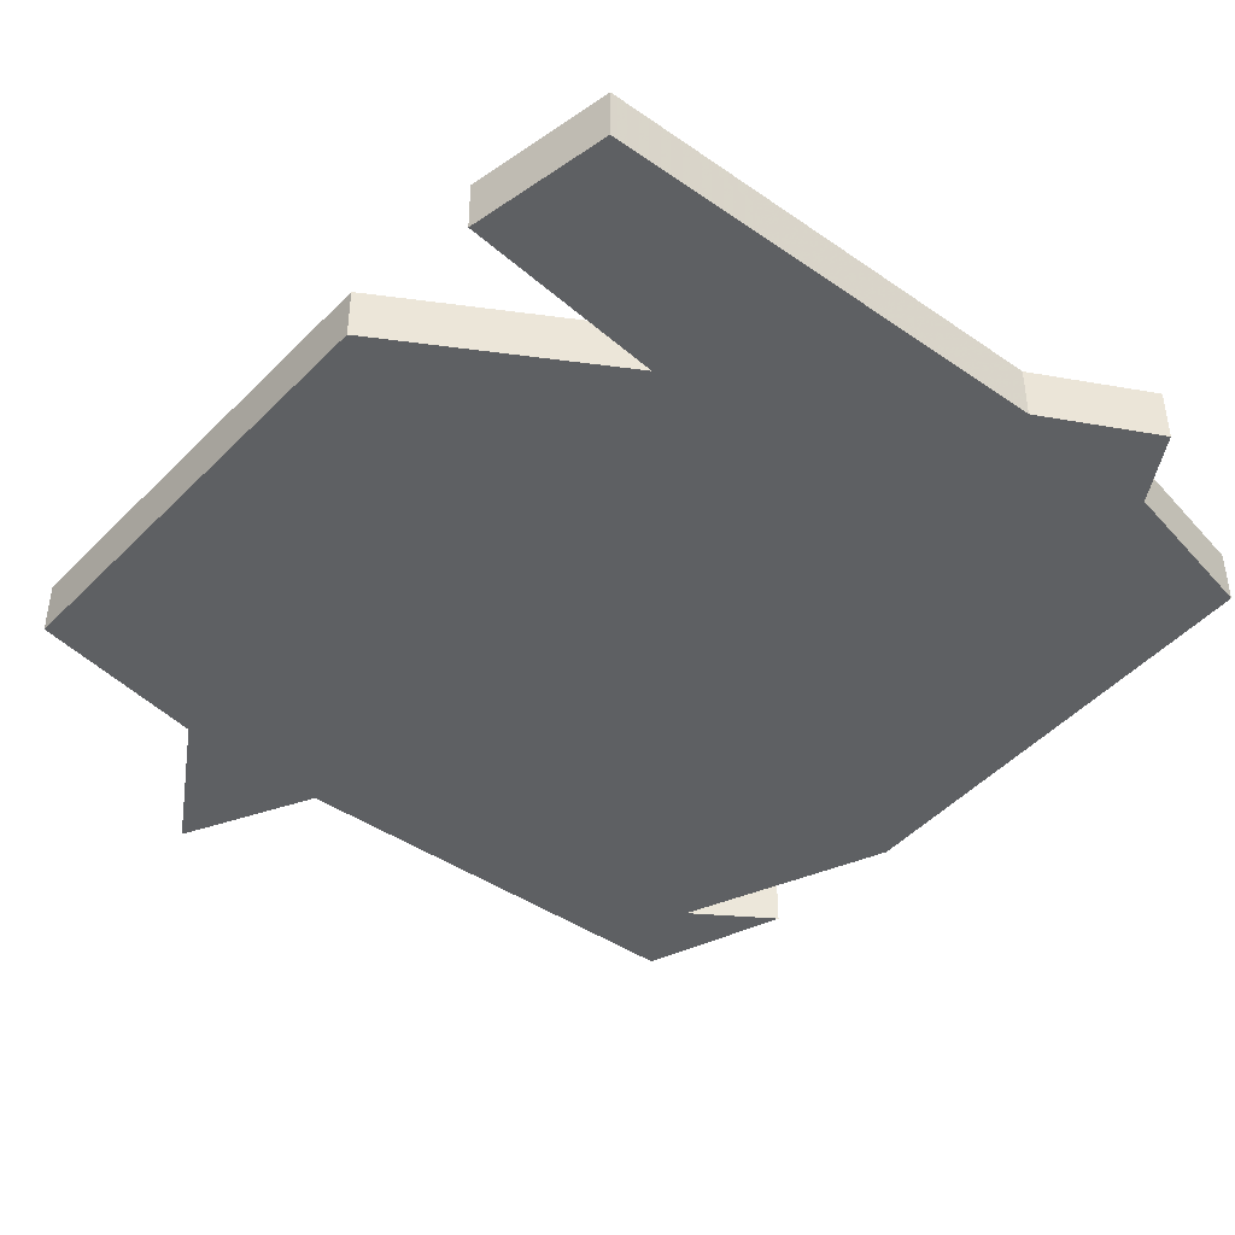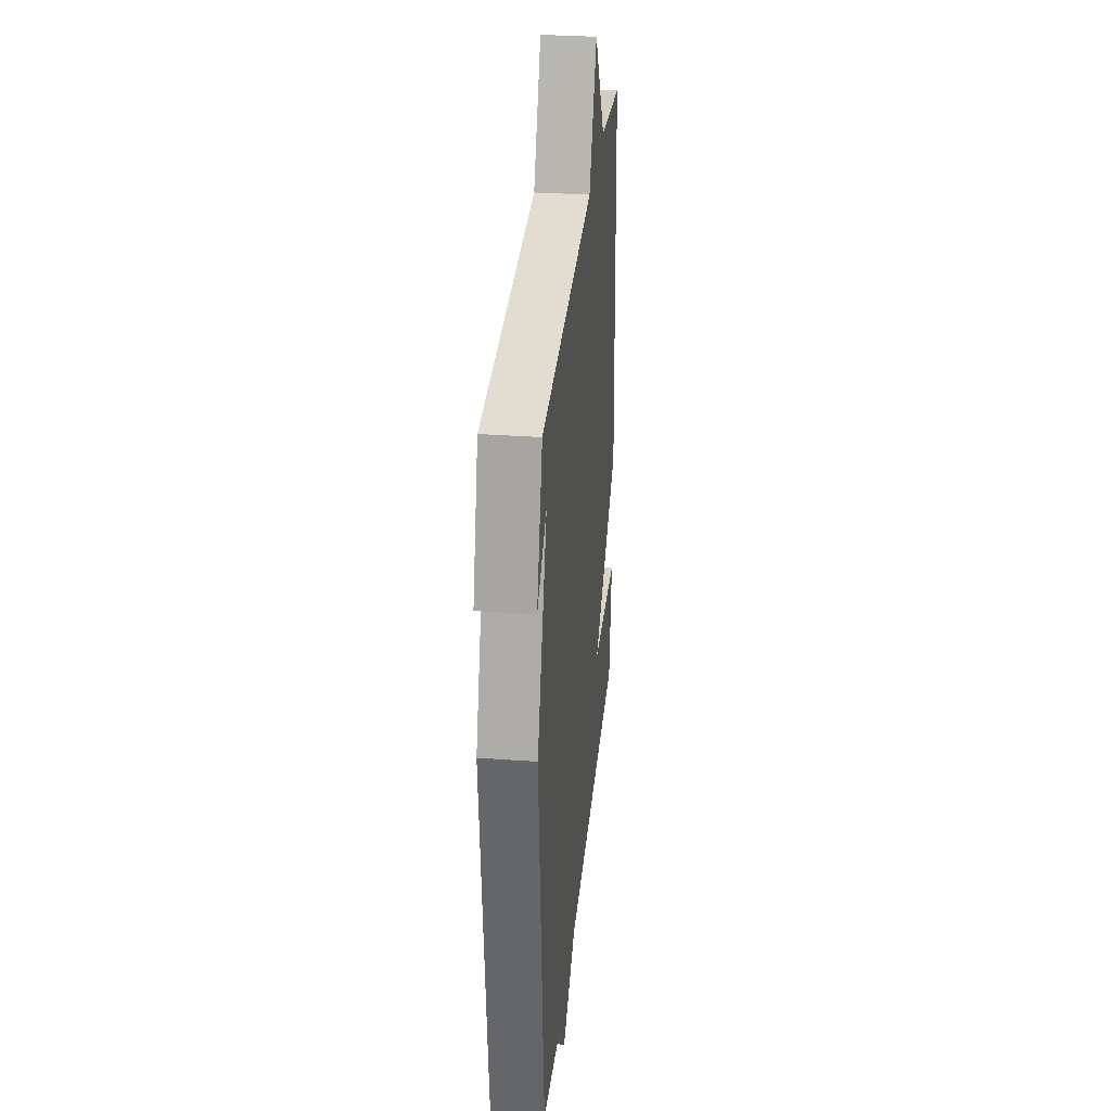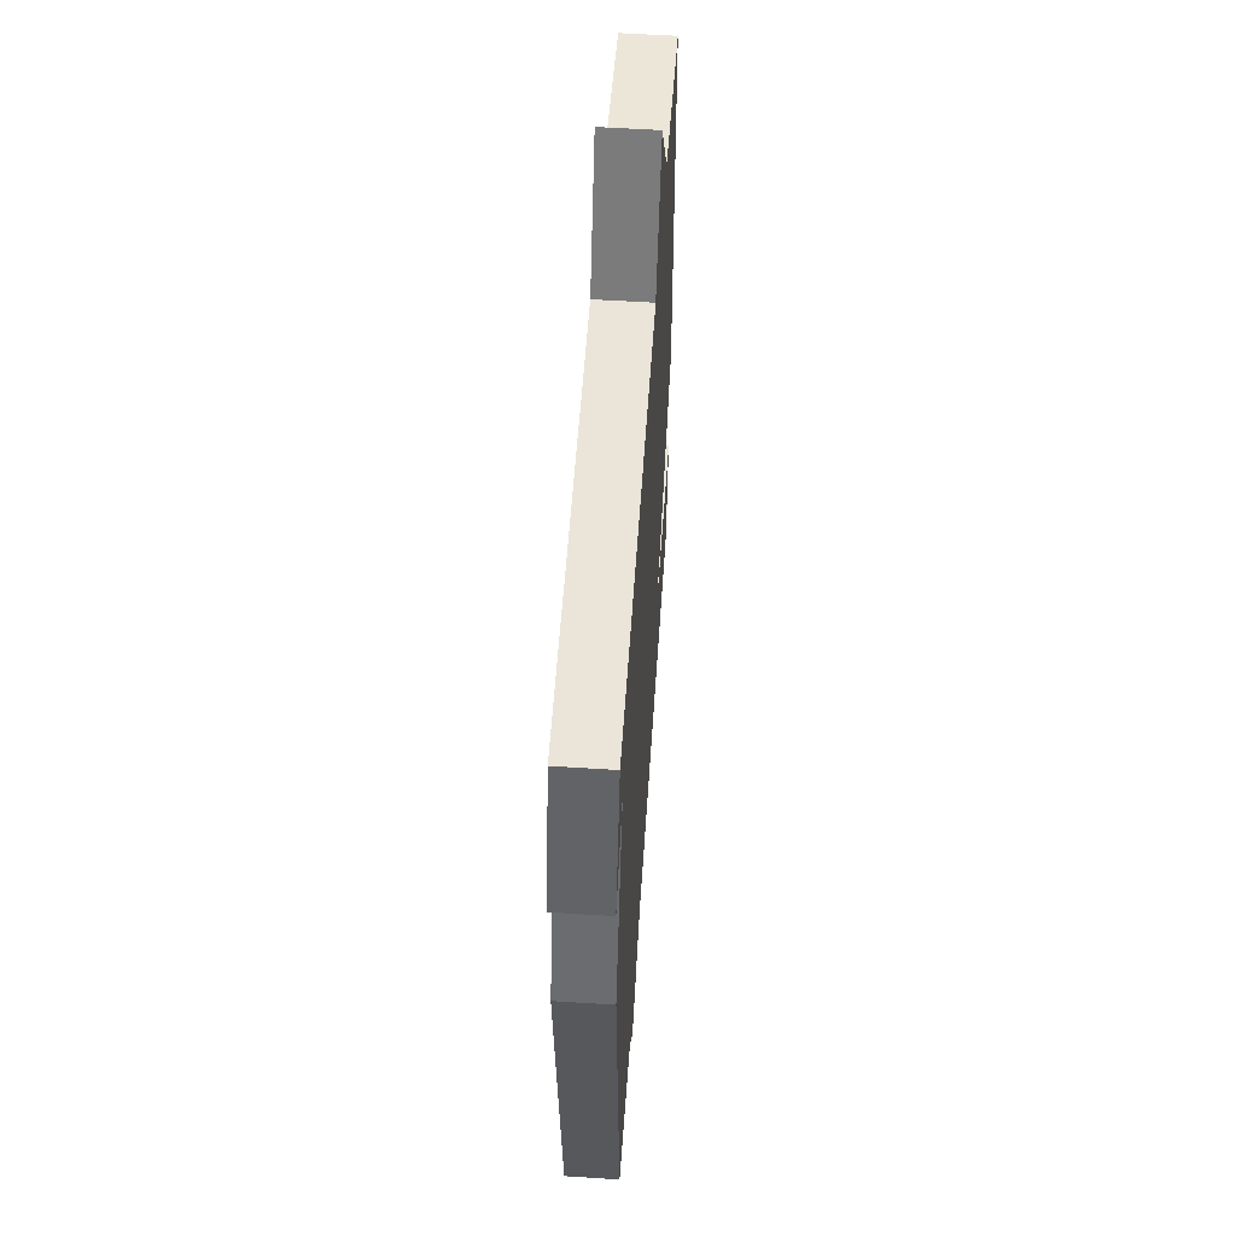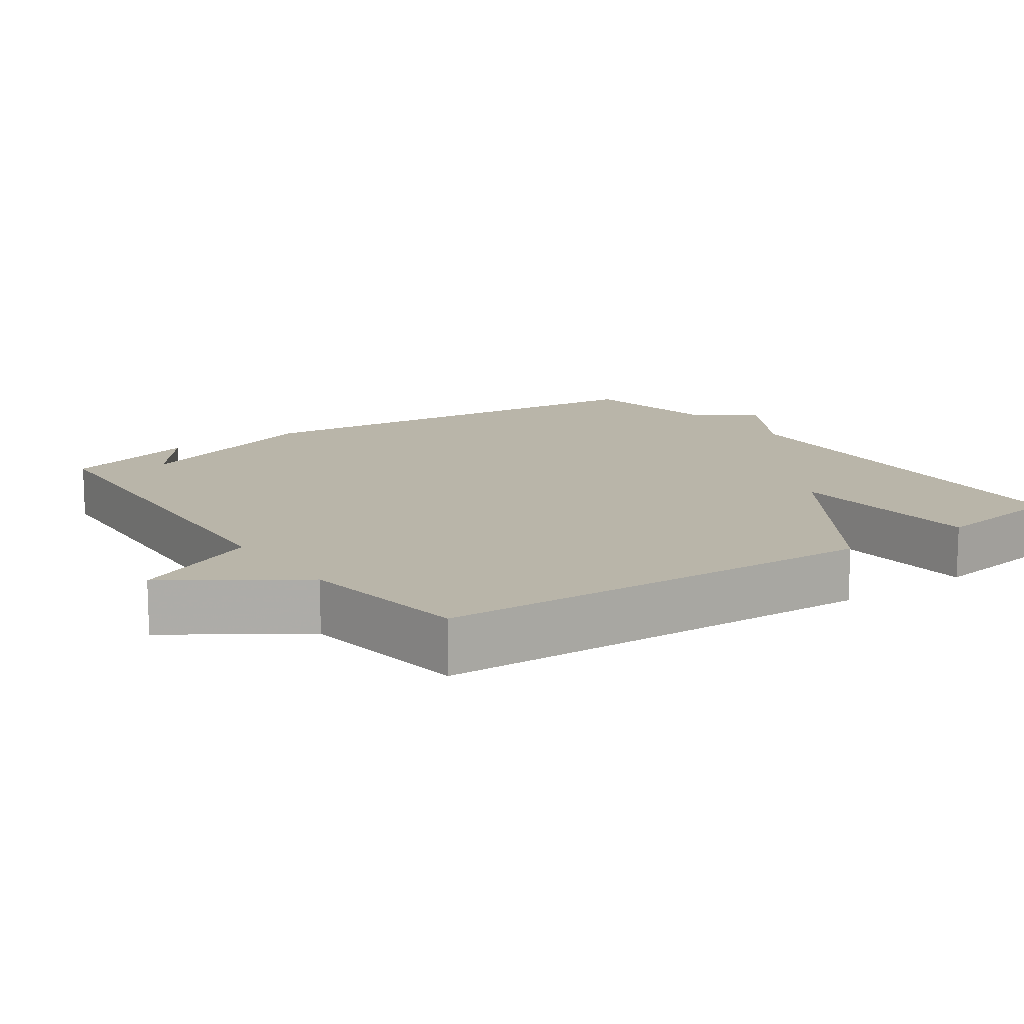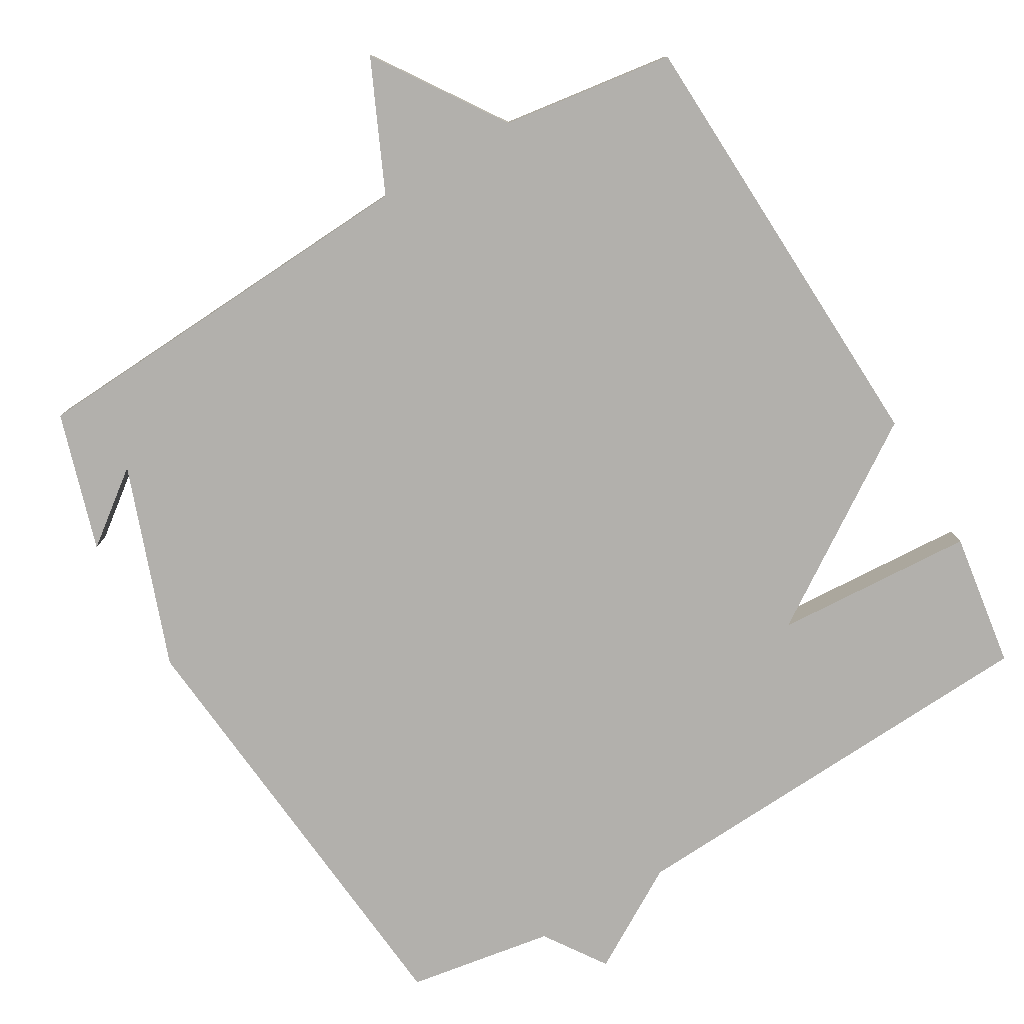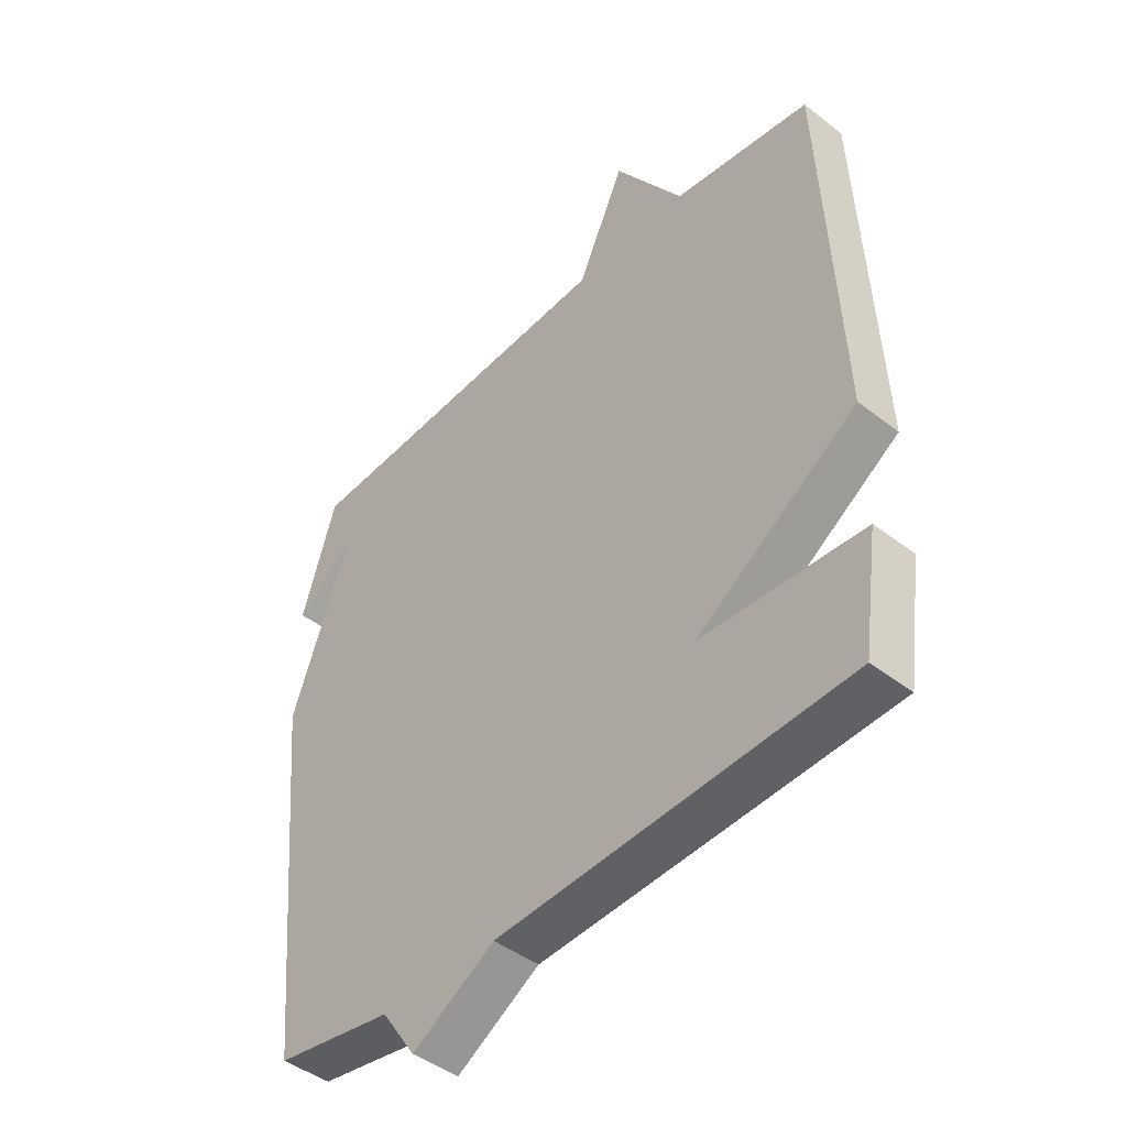
<metadata>
{"format":"obj","ext":"obj","renderer":"f3d","projection":"perspective","resolution":1024,"background":"white","views":[{"elev":-42.7,"azim":137.2,"up":"+Y"},{"elev":32.1,"azim":-84.2,"up":"+Z"},{"elev":55.8,"azim":-86.1,"up":"+Z"},{"elev":13.4,"azim":54.9,"up":"+Y"},{"elev":-78.7,"azim":30.3,"up":"+Y"},{"elev":-44.6,"azim":47.9,"up":"+Z"}]}
</metadata>
<code>
v 0.5 0.07 -0.5
v -0.098 0.07 -0.533
v -0.24 0.07 -0.618
v -0.298 0.07 -0.533
v -0.5 0.07 -0.5
v -0.558 0.07 0.111
v -0.458 0.07 0.387
v -0.558 0.07 0.311
v -0.5 0.07 0.5
v 0.063 0.07 0.533
v 0.144 0.07 0.71
v 0.263 0.07 0.533
v 0.5 0.07 0.5
v 0.527 0.07 -0.113
v 0.251 0.07 -0.297
v 0.527 0.07 -0.313
v 0.5 0 -0.5
v -0.098 0 -0.533
v -0.24 0 -0.618
v -0.298 0 -0.533
v -0.5 0 -0.5
v -0.558 0 0.111
v -0.458 0 0.387
v -0.558 0 0.311
v -0.5 0 0.5
v 0.063 0 0.533
v 0.144 0 0.71
v 0.263 0 0.533
v 0.5 0 0.5
v 0.527 0 -0.113
v 0.251 0 -0.297
v 0.527 0 -0.313
f 15 16 1 2
f 12 13 14 15
f 2 3 4
f 15 2 4
f 12 15 4
f 11 12 4
f 10 11 4
f 7 8 9
f 7 9 10
f 6 7 10
f 5 6 10
f 4 5 10
f 18 17 32 31
f 31 30 29 28
f 20 19 18
f 20 18 31
f 20 31 28
f 20 28 27
f 20 27 26
f 25 24 23
f 26 25 23
f 26 23 22
f 26 22 21
f 26 21 20
f 1 17 18 2
f 2 18 19 3
f 3 19 20 4
f 4 20 21 5
f 5 21 22 6
f 6 22 23 7
f 7 23 24 8
f 8 24 25 9
f 9 25 26 10
f 10 26 27 11
f 11 27 28 12
f 12 28 29 13
f 13 29 30 14
f 14 30 31 15
f 15 31 32 16
f 16 32 17 1

</code>
